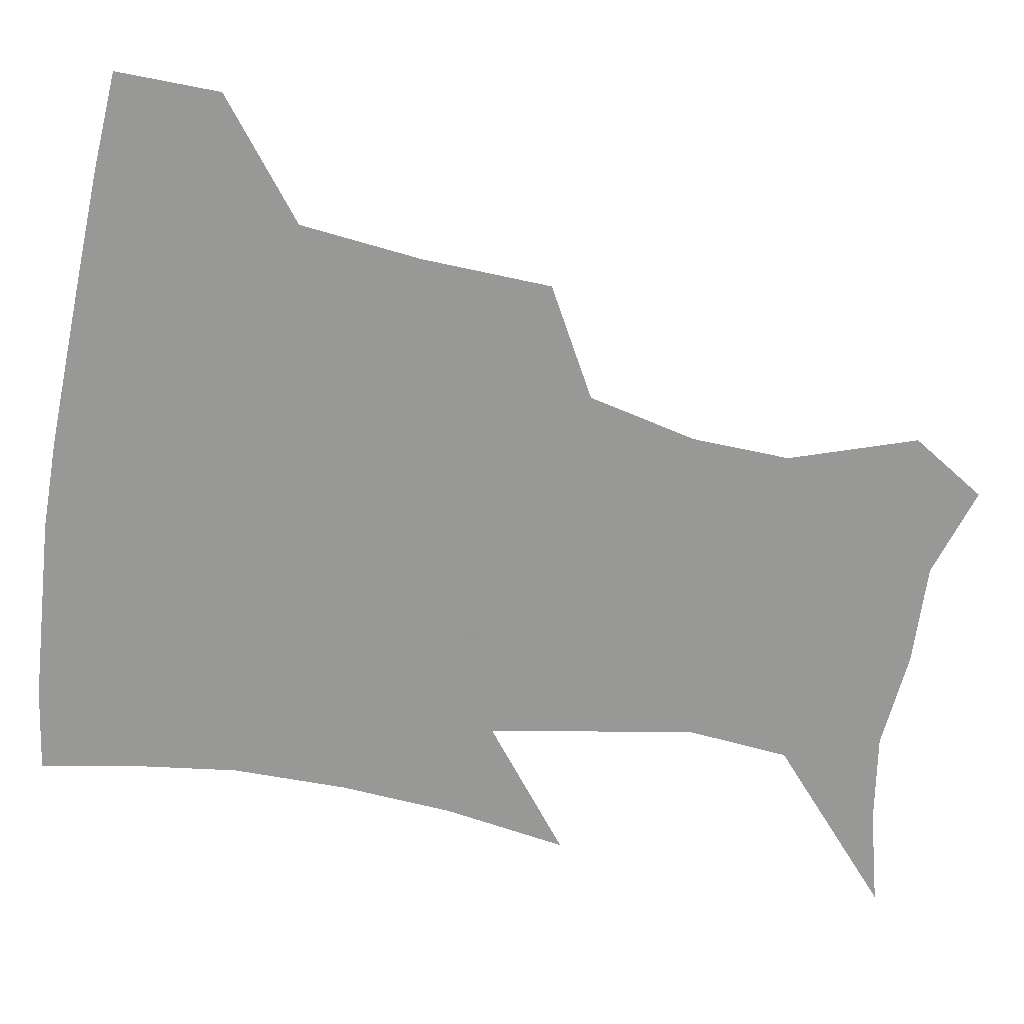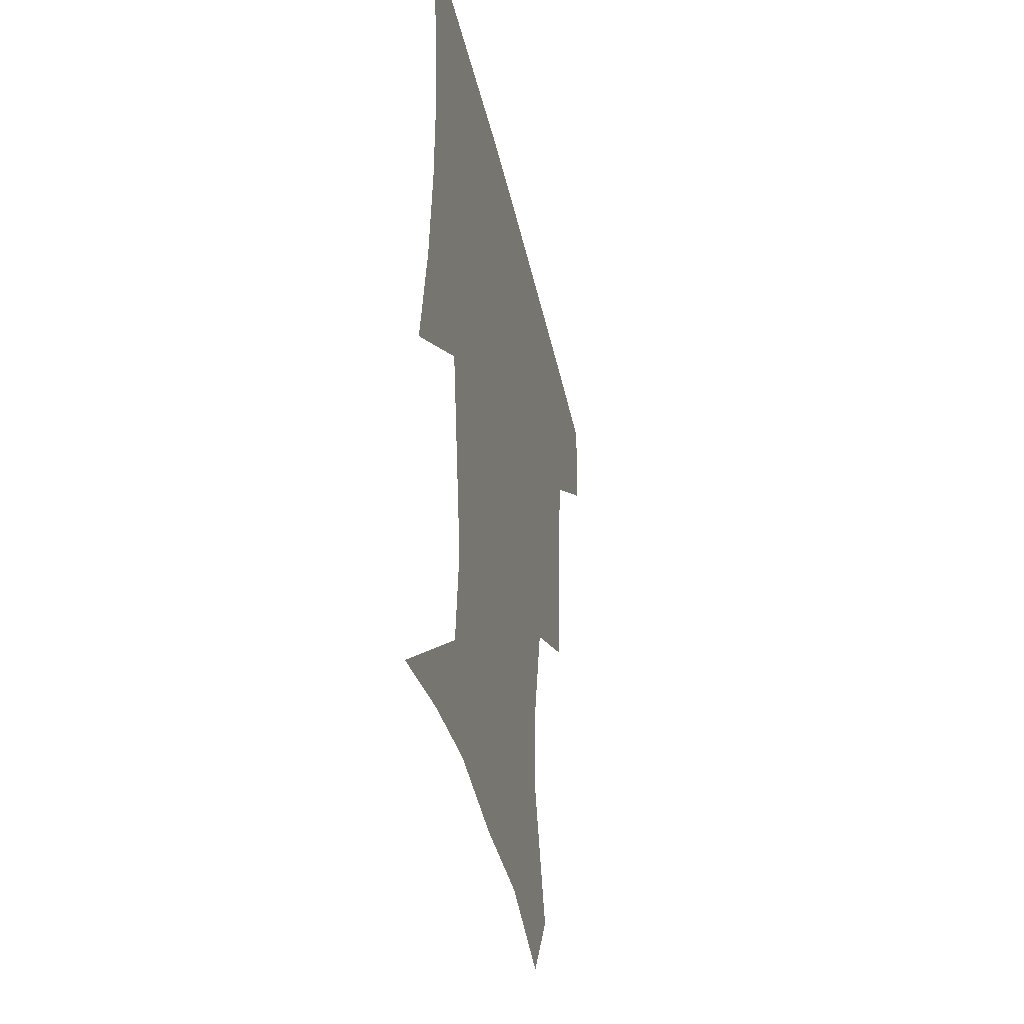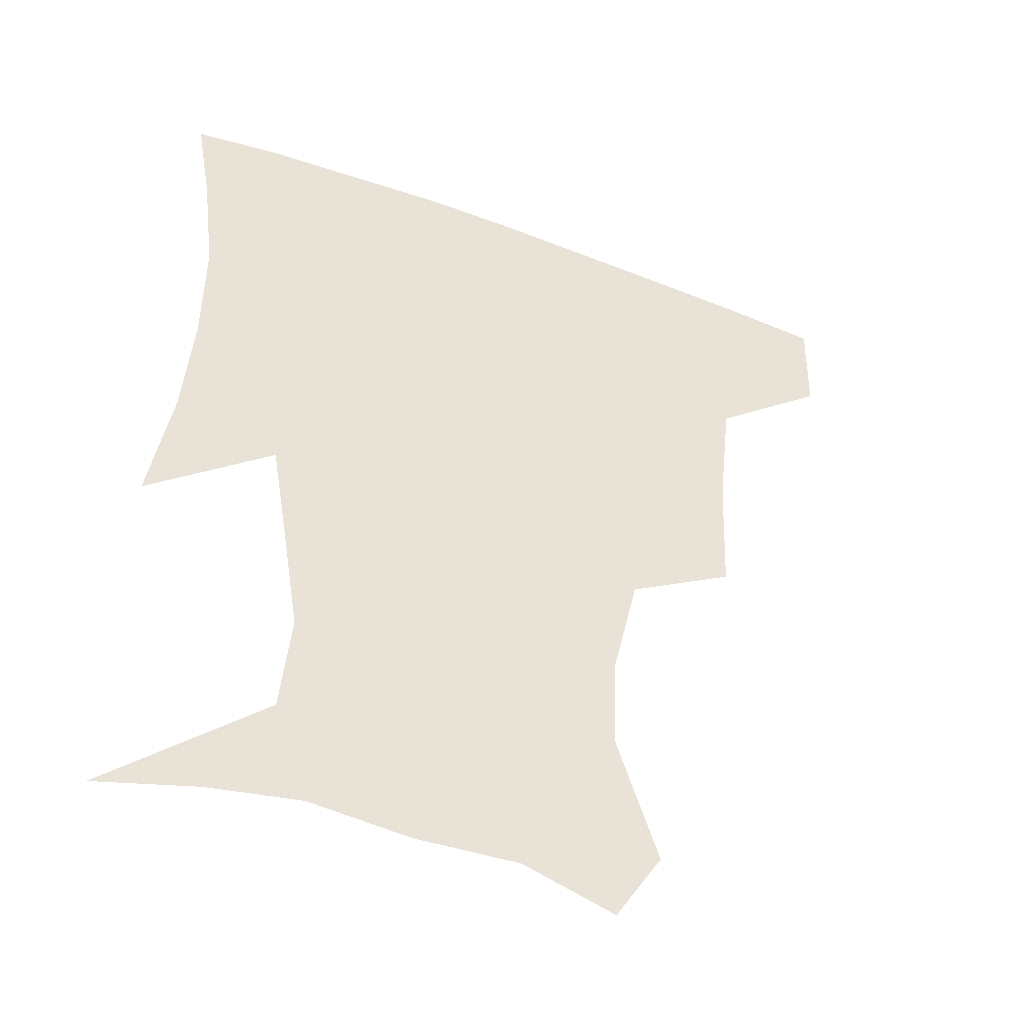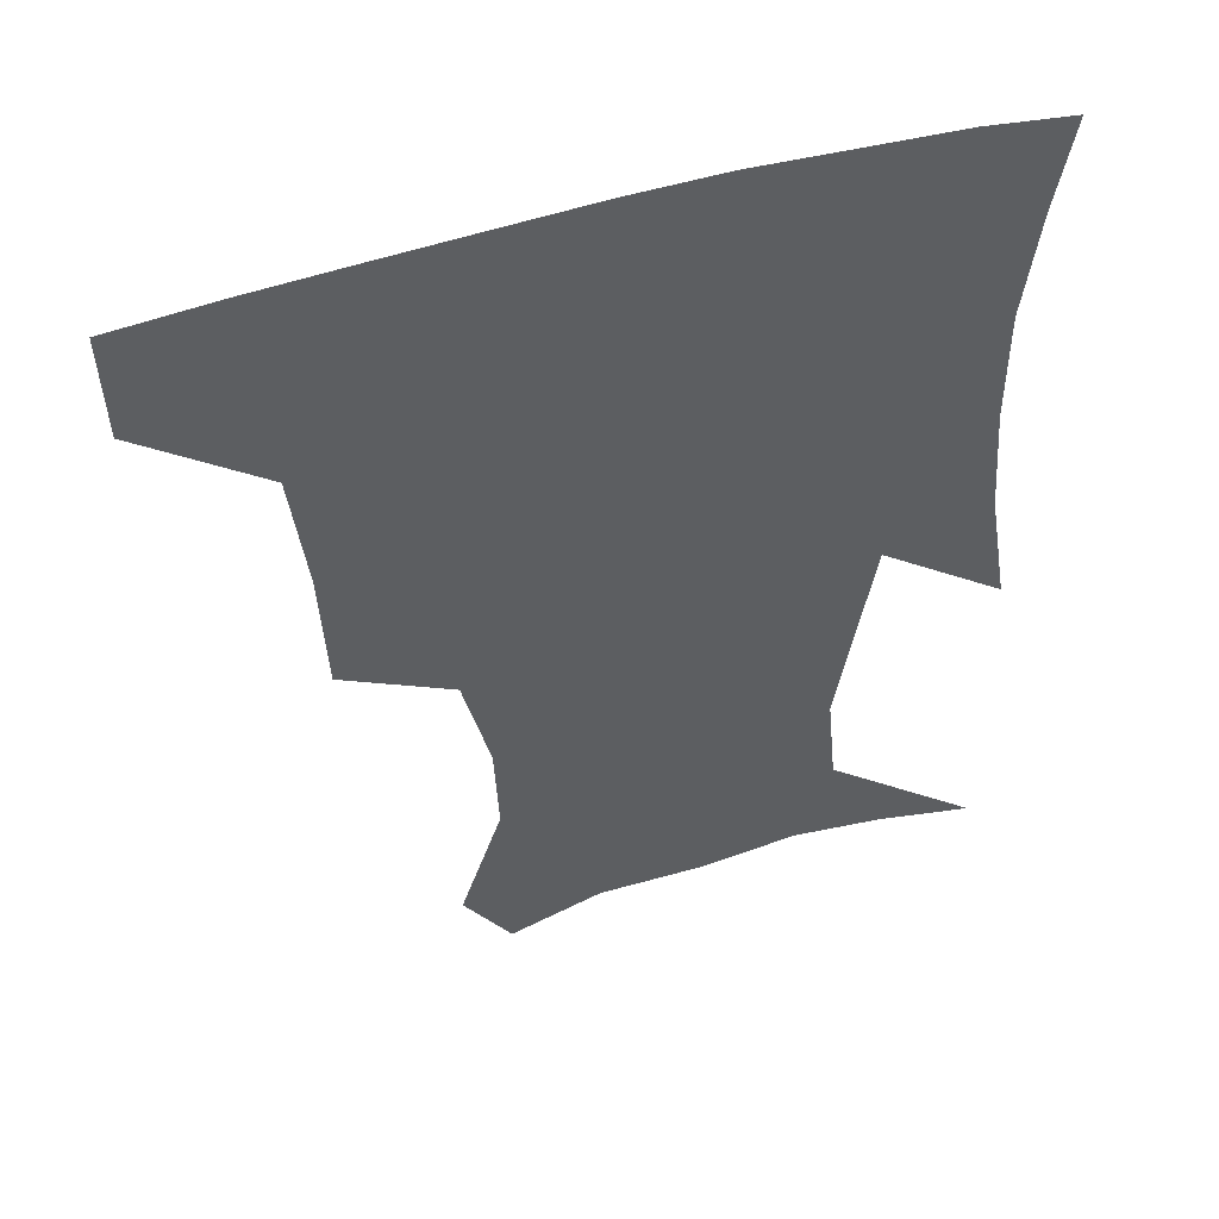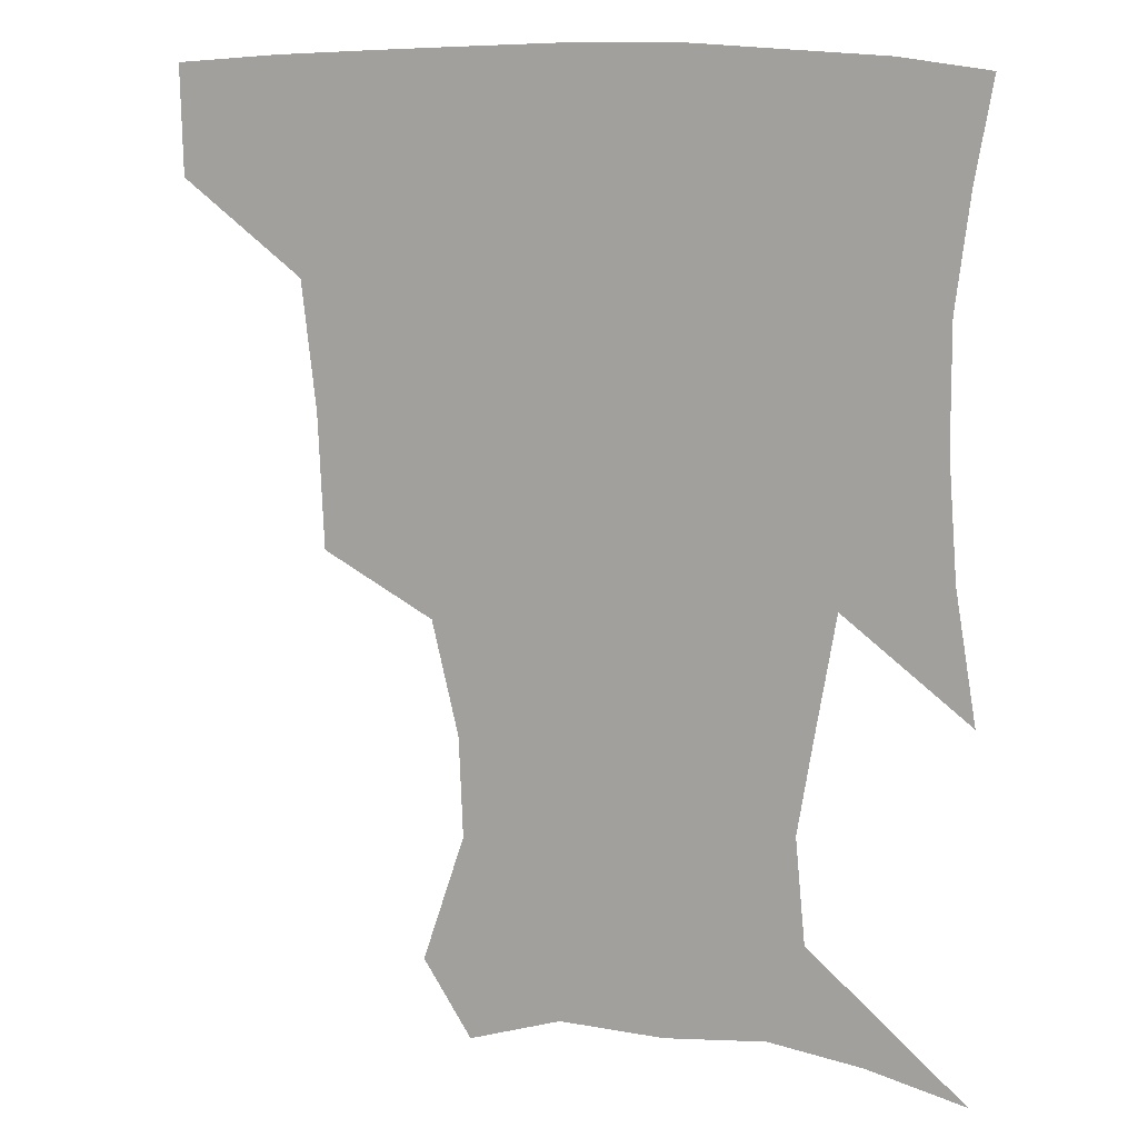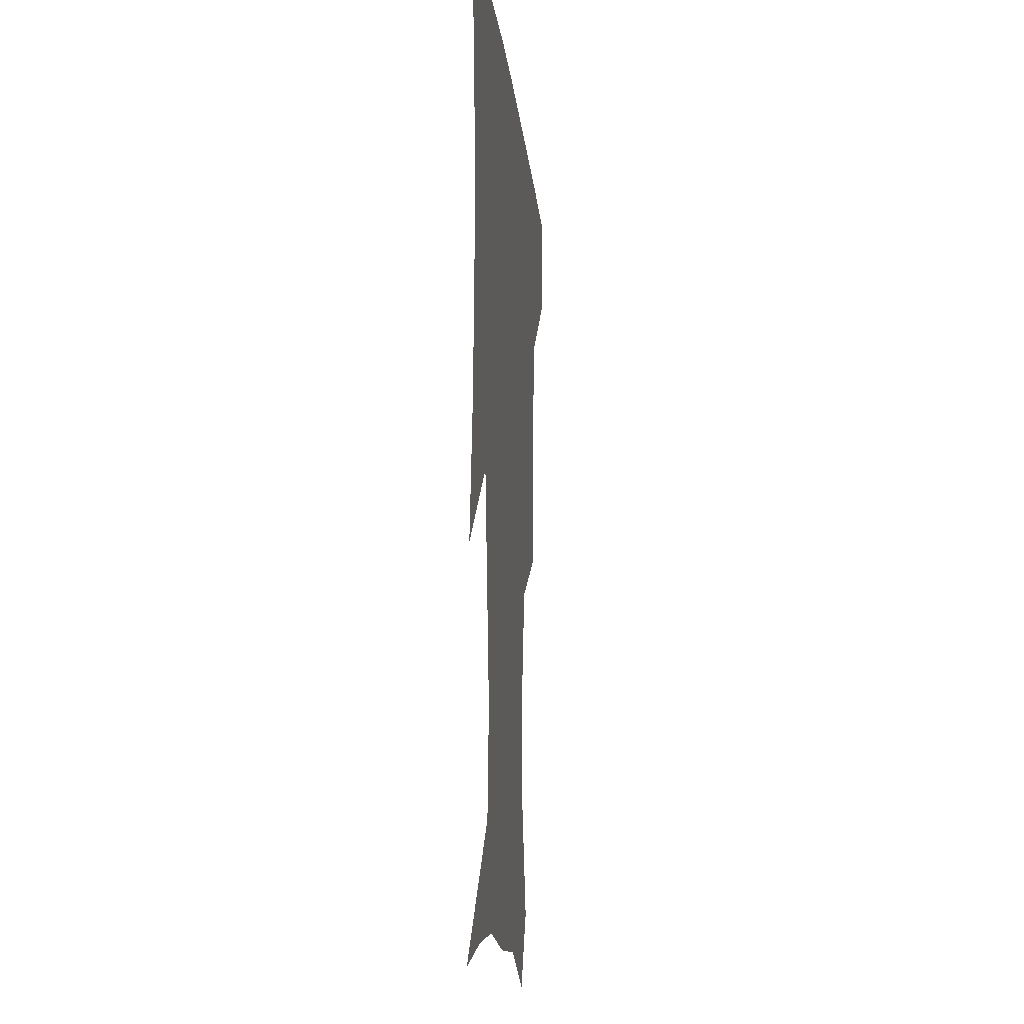
<metadata>
{"format":"obj","ext":"obj","renderer":"f3d","projection":"perspective","resolution":1024,"background":"white","views":[{"elev":-68.4,"azim":-99.8,"up":"+Z"},{"elev":-40.9,"azim":102.3,"up":"+Y"},{"elev":-45.7,"azim":156.7,"up":"+Y"},{"elev":51.3,"azim":-18.3,"up":"+Y"},{"elev":11.8,"azim":19.0,"up":"+Y"},{"elev":-13.8,"azim":95.5,"up":"+Y"}]}
</metadata>
<code>
v 453.2 386.3 0
v 452.5 418.7 0
v 495.1 279.8 0
v 493.4 320.2 0
v 489.1 358.4 0
v 485.8 390.7 0
v 483.3 420.9 0
v 524.6 158.1 0
v 537.4 197 0
v 536.2 227.2 0
v 528.3 261.5 0
v 522.8 298.5 0
v 520.5 333.9 0
v 517.7 364.1 0
v 515.1 392.9 0
v 513.3 422.2 0
v 539.2 134.9 0
v 554.8 179.6 0
v 557.1 209 0
v 555.5 244.3 0
v 550.8 274.3 0
v 549.2 309.8 0
v 547.6 340 0
v 546.6 368 0
v 544.5 394.8 0
v 542.6 423.4 0
v 567.2 143.9 0
v 576.7 184.5 0
v 578.5 217.1 0
v 576.9 247.9 0
v 574.6 278.6 0
v 573.8 313 0
v 573.7 341.5 0
v 573.9 369.5 0
v 573.6 395.7 0
v 571.5 424.4 0
v 598.9 142.9 0
v 597.8 184.3 0
v 599.2 216.6 0
v 598.8 251.6 0
v 599.1 285.2 0
v 598.8 314.7 0
v 599.7 343.2 0
v 600.7 370.3 0
v 601.6 395.9 0
v 600.2 424.5 0
v 629.5 145.8 0
v 619.8 178.5 0
v 618.3 217.4 0
v 621.1 247.3 0
v 623.9 278.7 0
v 623 310.4 0
v 623.7 343.5 0
v 626.4 368.8 0
v 628.9 395.7 0
v 630.7 422.7 0
v 657.7 141.6 0
v 640 175.8 0
v 636.9 207.5 0
v 641.4 235.6 0
v 647.6 272.5 0
v 646.5 306.1 0
v 647.7 336.6 0
v 651.6 364.3 0
v 655.3 394 0
v 659.1 421 0
v 687.6 134 0
v 686 242.8 0
v 679.5 281.9 0
v 676.7 317.6 0
v 676.5 354 0
v 680.6 387.9 0
v 685.7 417.3 0
v 691 451 0
f 5 6 1
f 1 6 2
f 6 7 2
f 11 12 3
f 3 12 4
f 12 13 4
f 4 13 5
f 13 14 5
f 5 14 6
f 14 15 6
f 6 15 7
f 15 16 7
f 17 18 8
f 8 18 9
f 18 19 9
f 9 19 10
f 19 20 10
f 10 20 11
f 20 21 11
f 11 21 12
f 21 22 12
f 12 22 13
f 22 23 13
f 13 23 14
f 23 24 14
f 14 24 15
f 24 25 15
f 15 25 16
f 25 26 16
f 17 27 18
f 27 28 18
f 18 28 19
f 28 29 19
f 19 29 20
f 29 30 20
f 20 30 21
f 30 31 21
f 21 31 22
f 31 32 22
f 22 32 23
f 32 33 23
f 23 33 24
f 33 34 24
f 24 34 25
f 34 35 25
f 25 35 26
f 35 36 26
f 27 37 28
f 37 38 28
f 28 38 29
f 38 39 29
f 29 39 30
f 39 40 30
f 30 40 31
f 40 41 31
f 31 41 32
f 41 42 32
f 32 42 33
f 42 43 33
f 33 43 34
f 43 44 34
f 34 44 35
f 44 45 35
f 35 45 36
f 45 46 36
f 37 47 38
f 47 48 38
f 38 48 39
f 48 49 39
f 39 49 40
f 49 50 40
f 40 50 41
f 50 51 41
f 41 51 42
f 51 52 42
f 42 52 43
f 52 53 43
f 43 53 44
f 53 54 44
f 44 54 45
f 54 55 45
f 45 55 46
f 55 56 46
f 47 57 48
f 57 58 48
f 48 58 49
f 58 59 49
f 49 59 50
f 59 60 50
f 50 60 51
f 60 61 51
f 51 61 52
f 61 62 52
f 52 62 53
f 62 63 53
f 53 63 54
f 63 64 54
f 54 64 55
f 64 65 55
f 55 65 56
f 65 66 56
f 57 67 58
f 61 68 62
f 68 69 62
f 62 69 63
f 69 70 63
f 63 70 64
f 70 71 64
f 64 71 65
f 71 72 65
f 65 72 66
f 72 73 66

</code>
